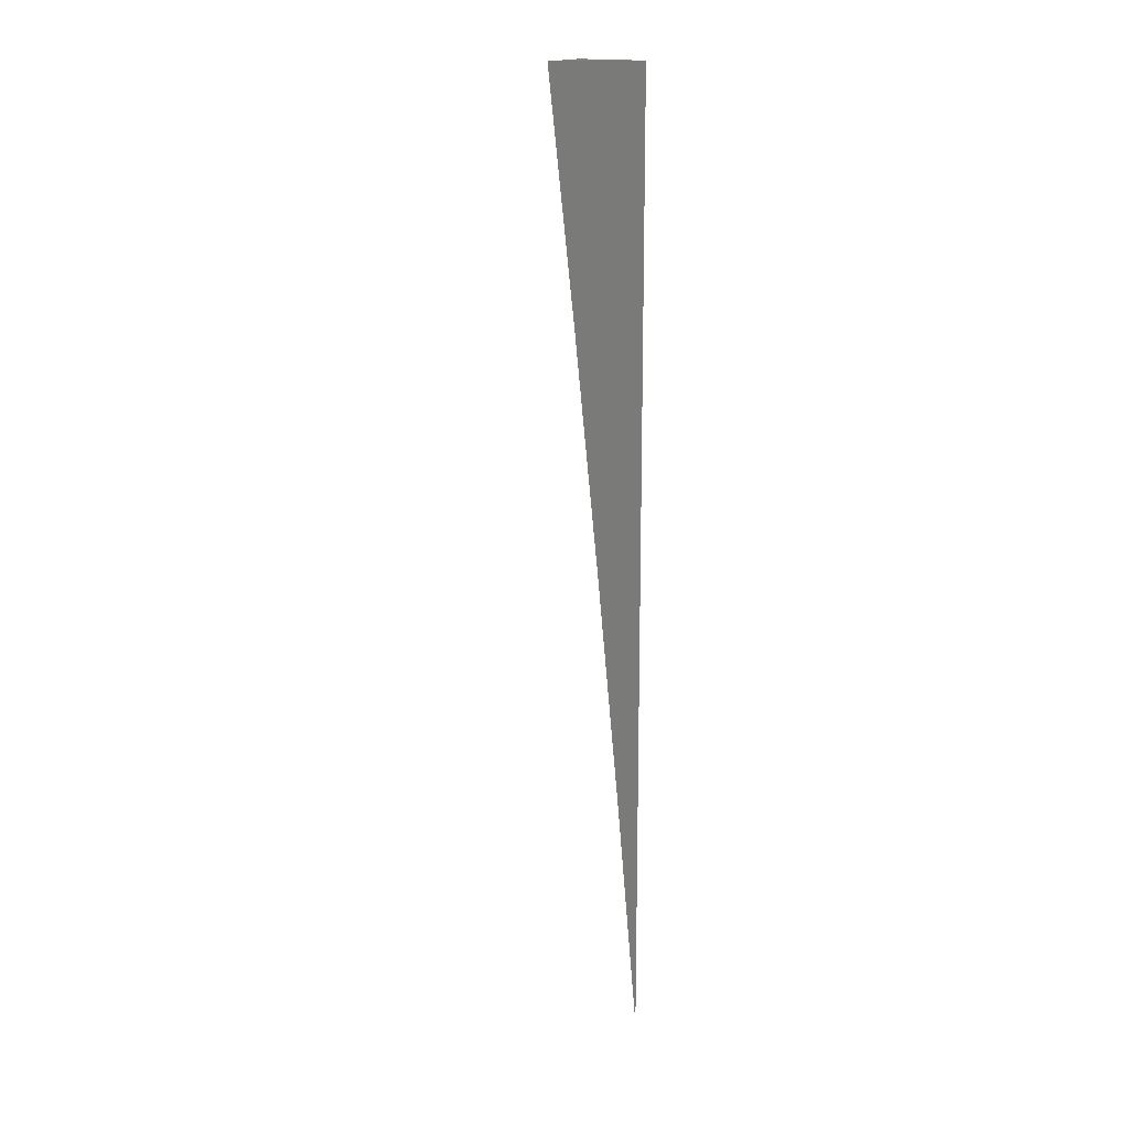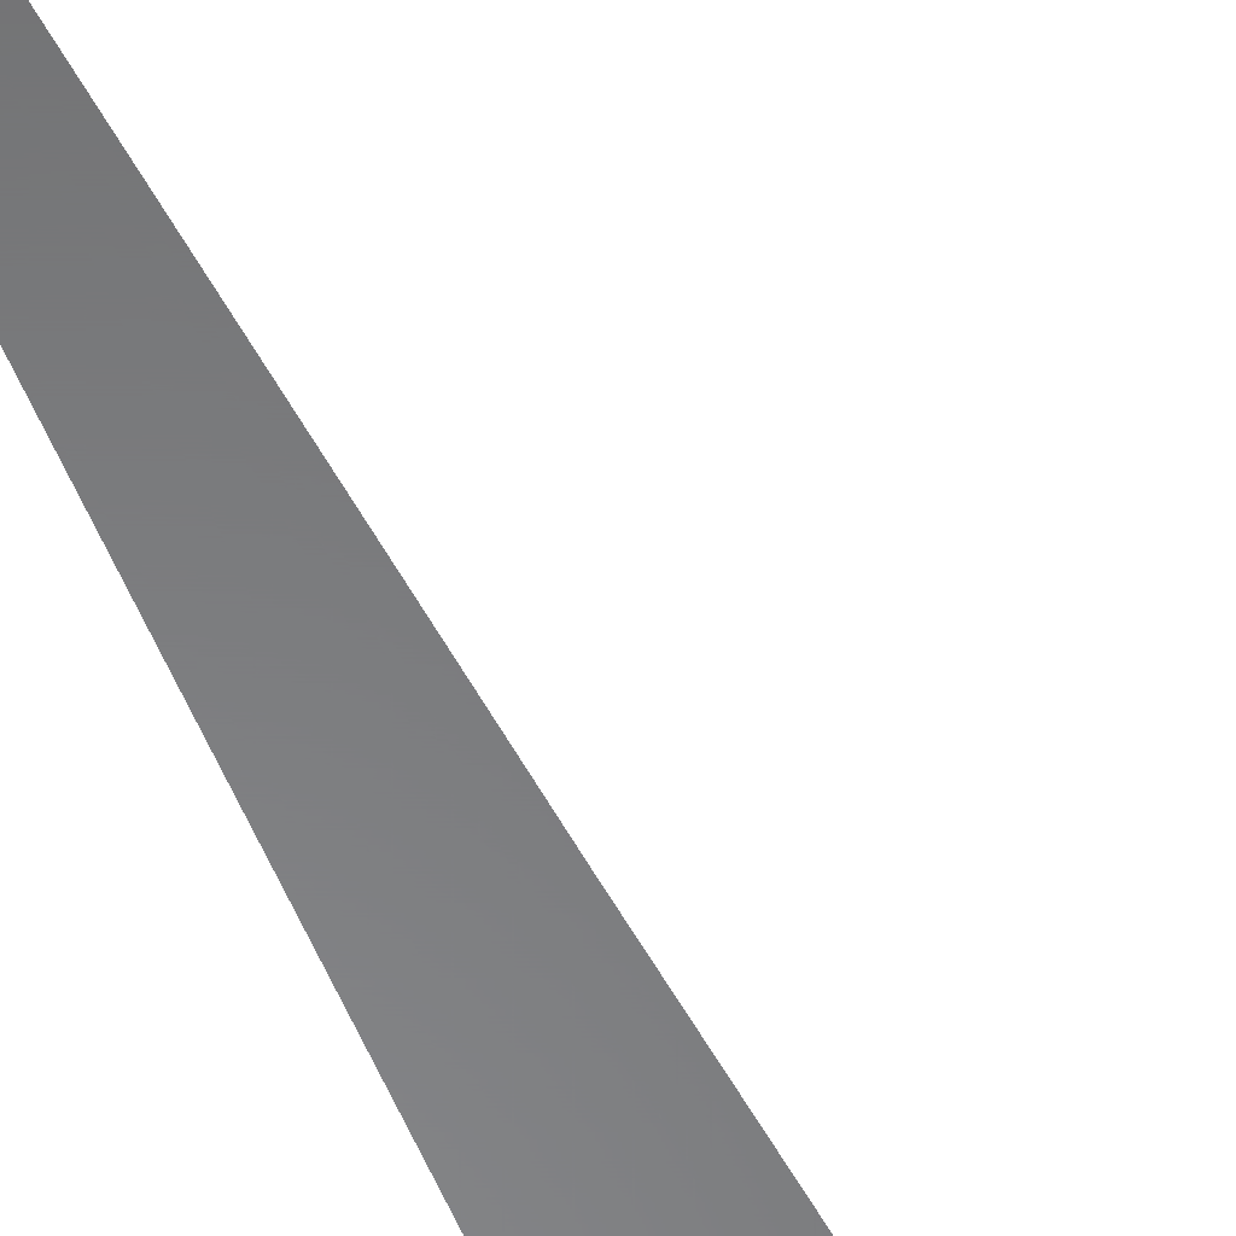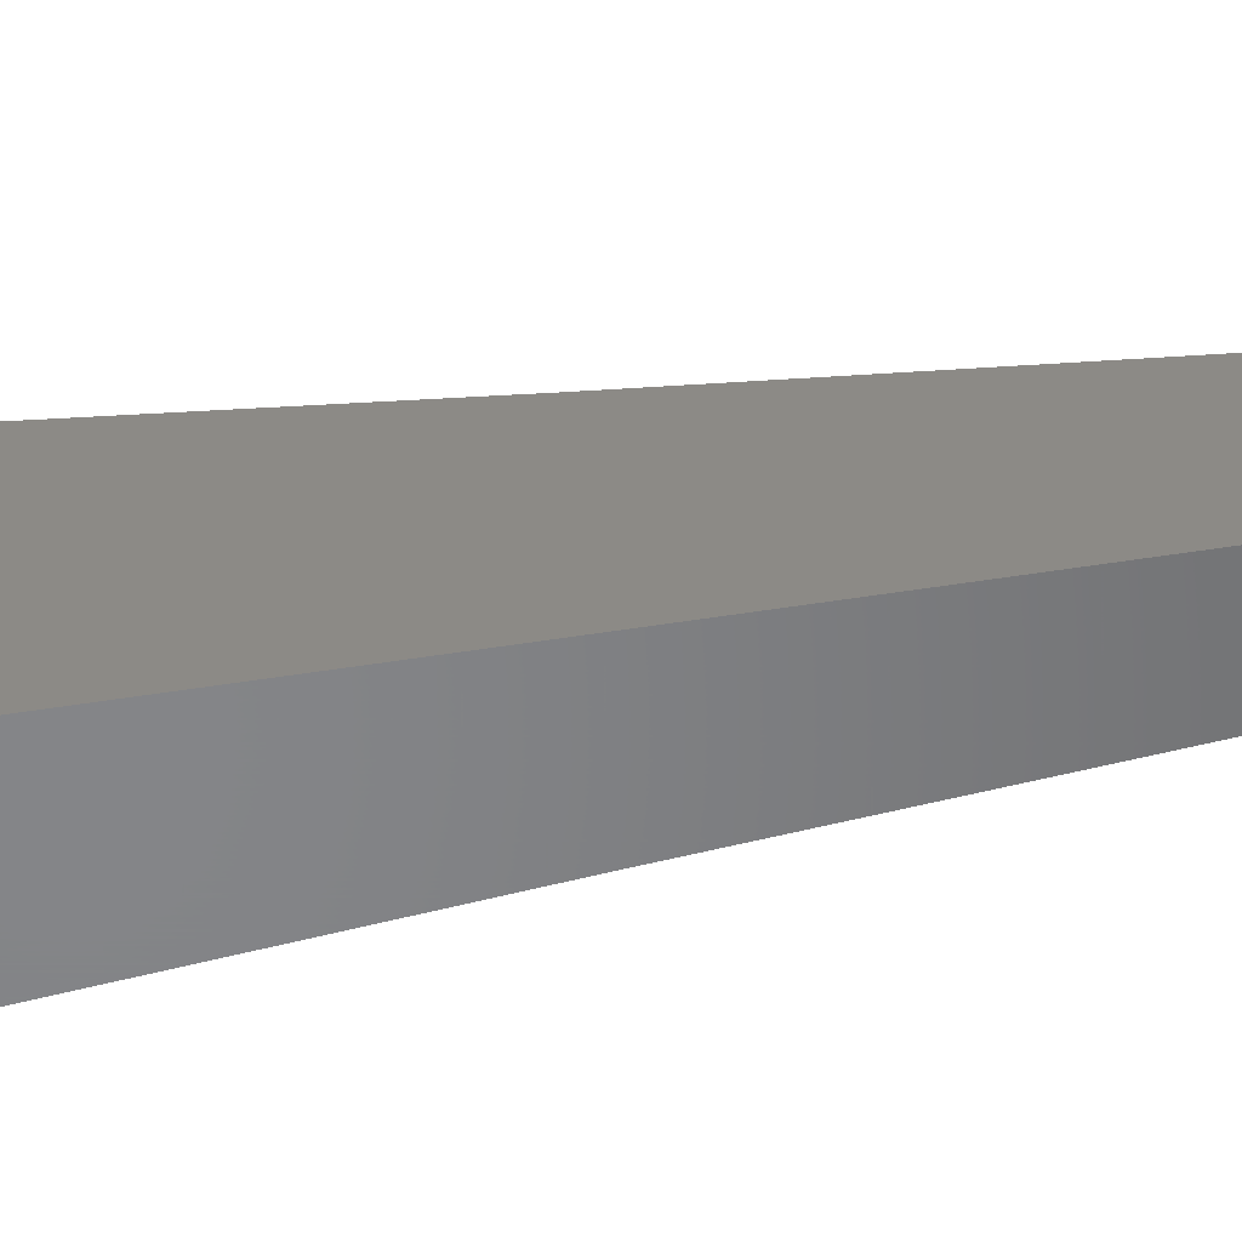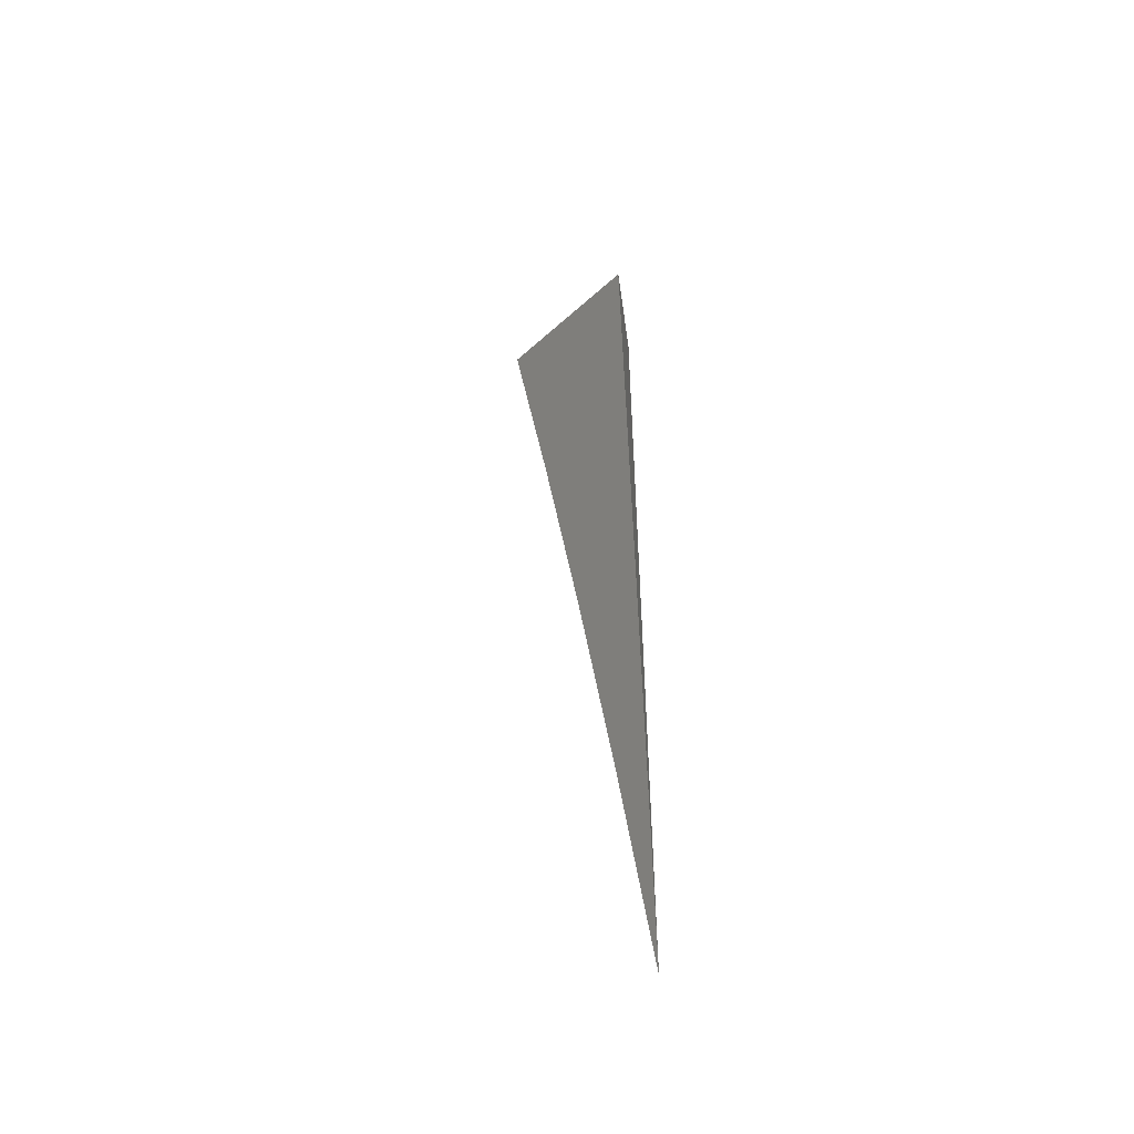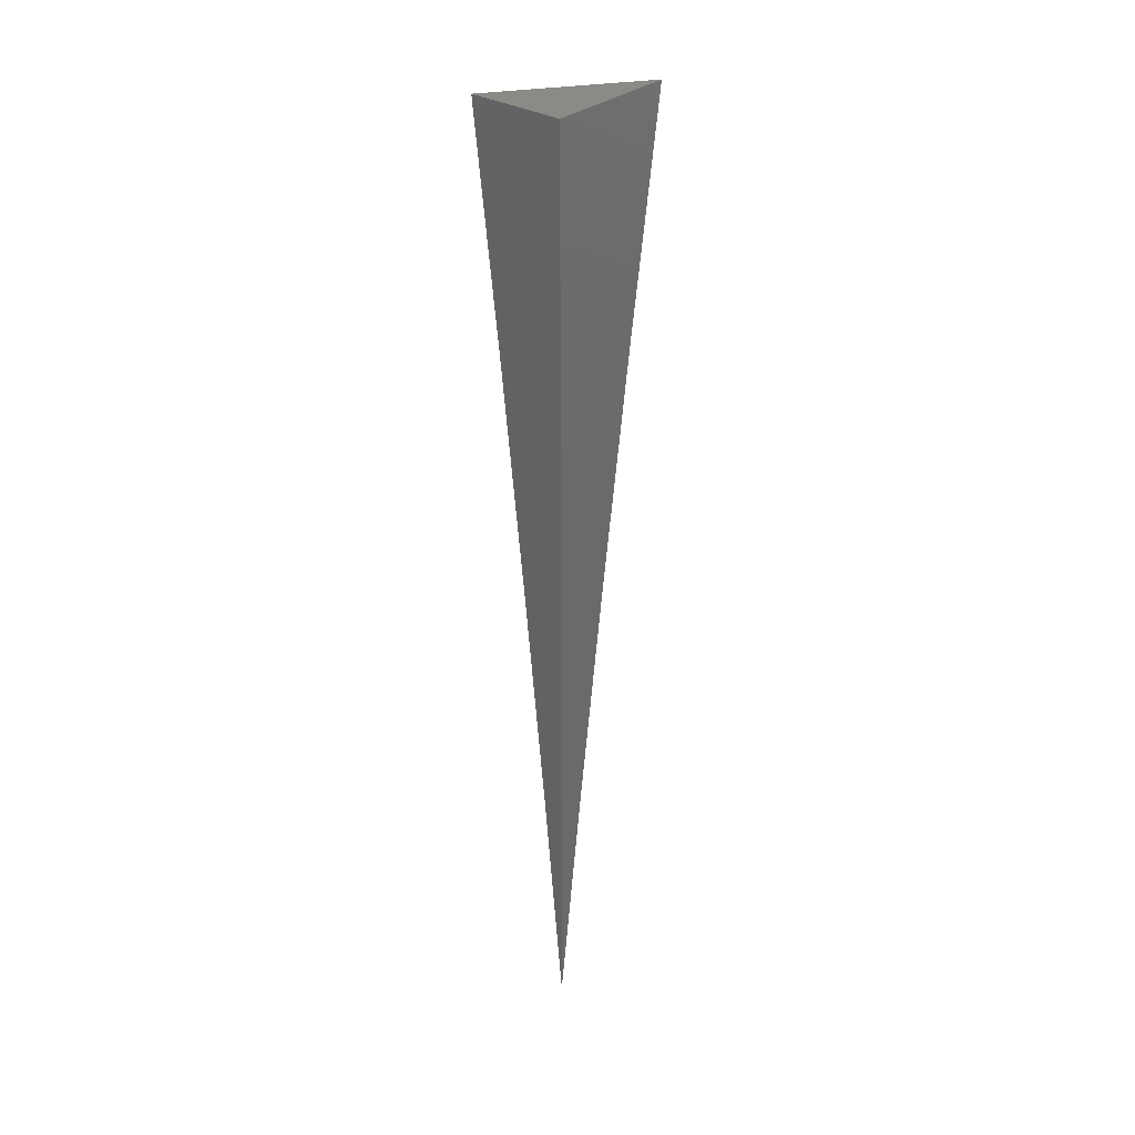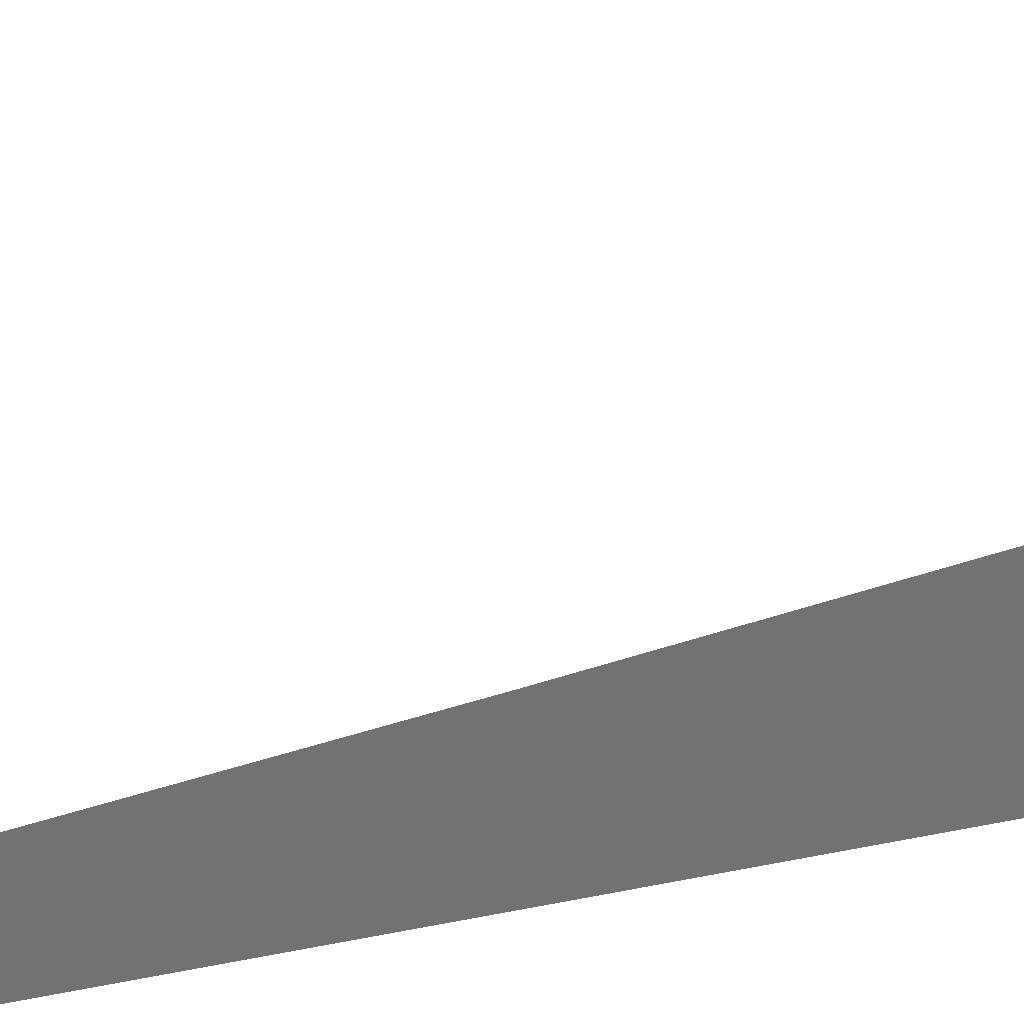
<metadata>
{"format":"stl","ext":"stl","renderer":"f3d","projection":"perspective","resolution":1024,"background":"white","views":[{"elev":15.5,"azim":154.2,"up":"+Y"},{"elev":-54.8,"azim":21.9,"up":"+Z"},{"elev":-52.5,"azim":-80.2,"up":"+Z"},{"elev":-52.3,"azim":98.0,"up":"+Y"},{"elev":32.0,"azim":-139.6,"up":"+Y"},{"elev":-63.7,"azim":101.7,"up":"+Z"}]}
</metadata>
<code>
# stl→obj: 10 verts, 16 faces
v -9 0.7511 -7
v -8.994 0.8134 -7
v -9 0.8135 -6.992
v -8.988 0.8756 -7
v -9 0.8757 -6.984
v -8.982 0.9378 -7
v -9 0.9379 -6.975
v -8.975 1 -7
v -9 1 -6.965
v -9 1 -7
f 1 2 3
f 3 2 4
f 3 4 5
f 5 4 6
f 5 6 7
f 7 6 8
f 7 8 9
f 9 8 10
f 8 6 10
f 10 6 4
f 10 4 2
f 2 1 10
f 1 3 10
f 10 3 5
f 10 5 7
f 7 9 10

</code>
